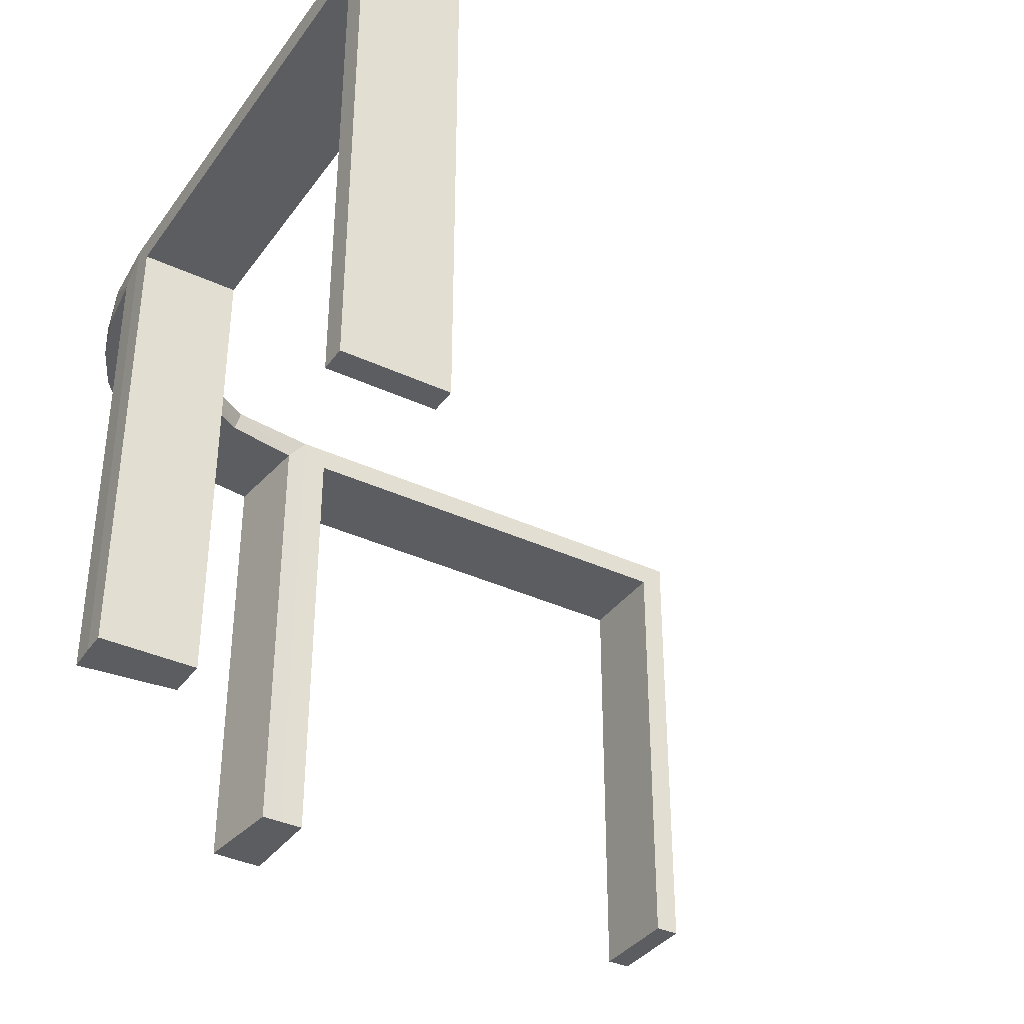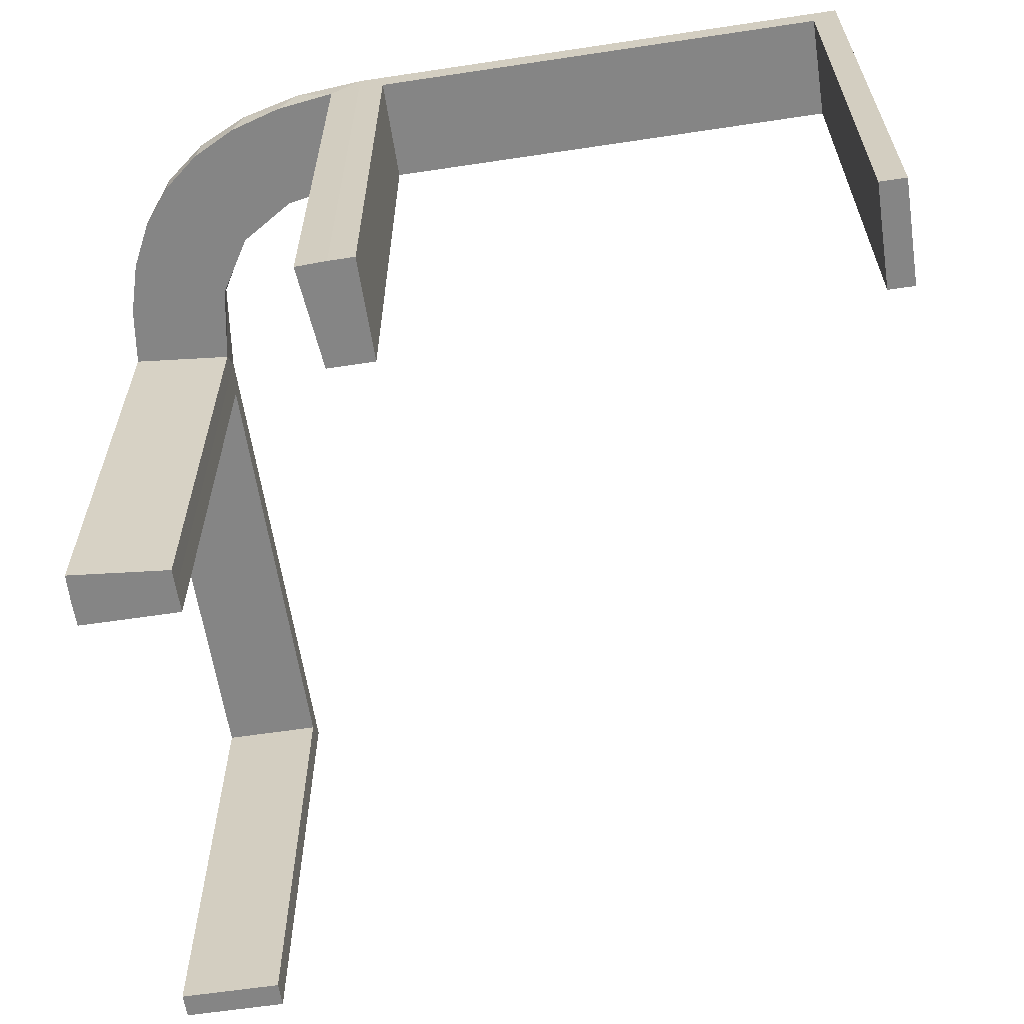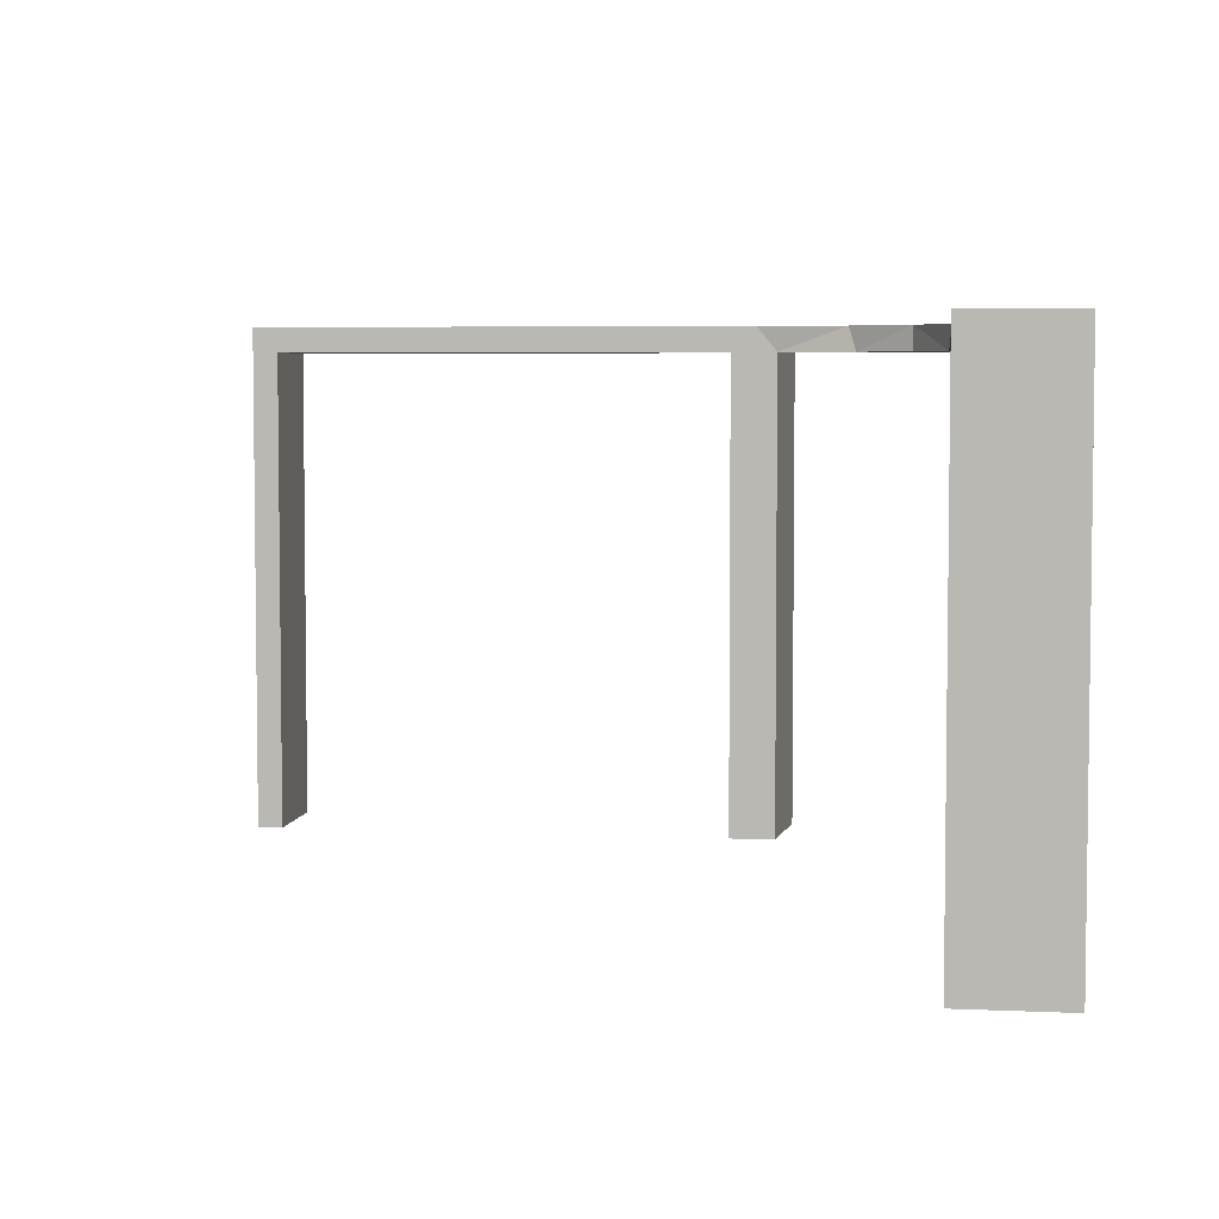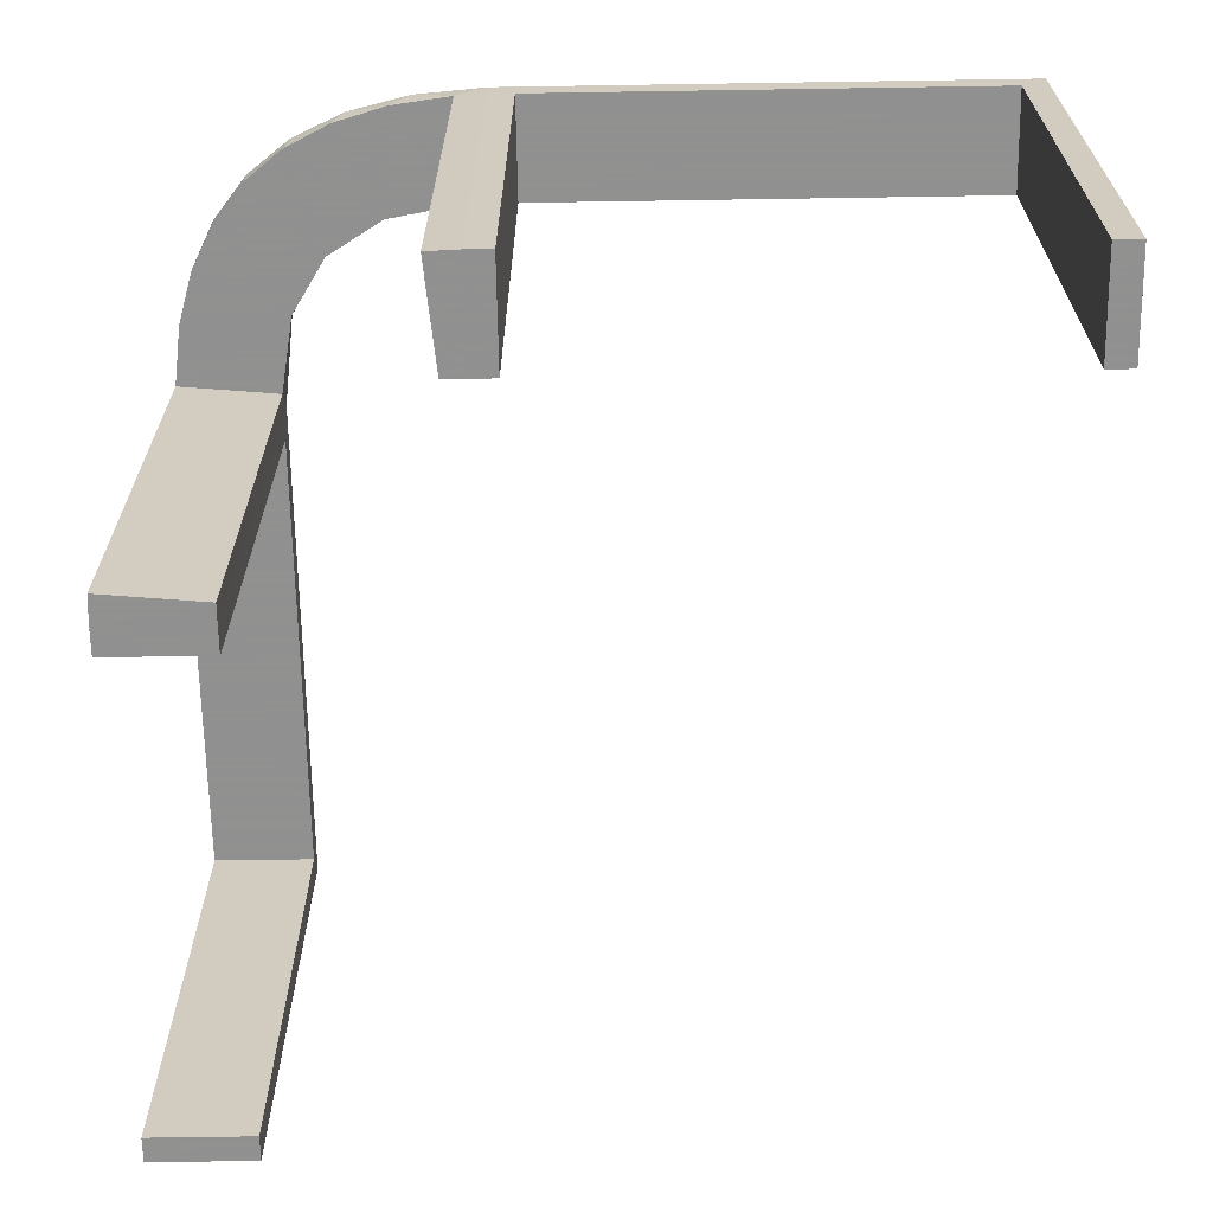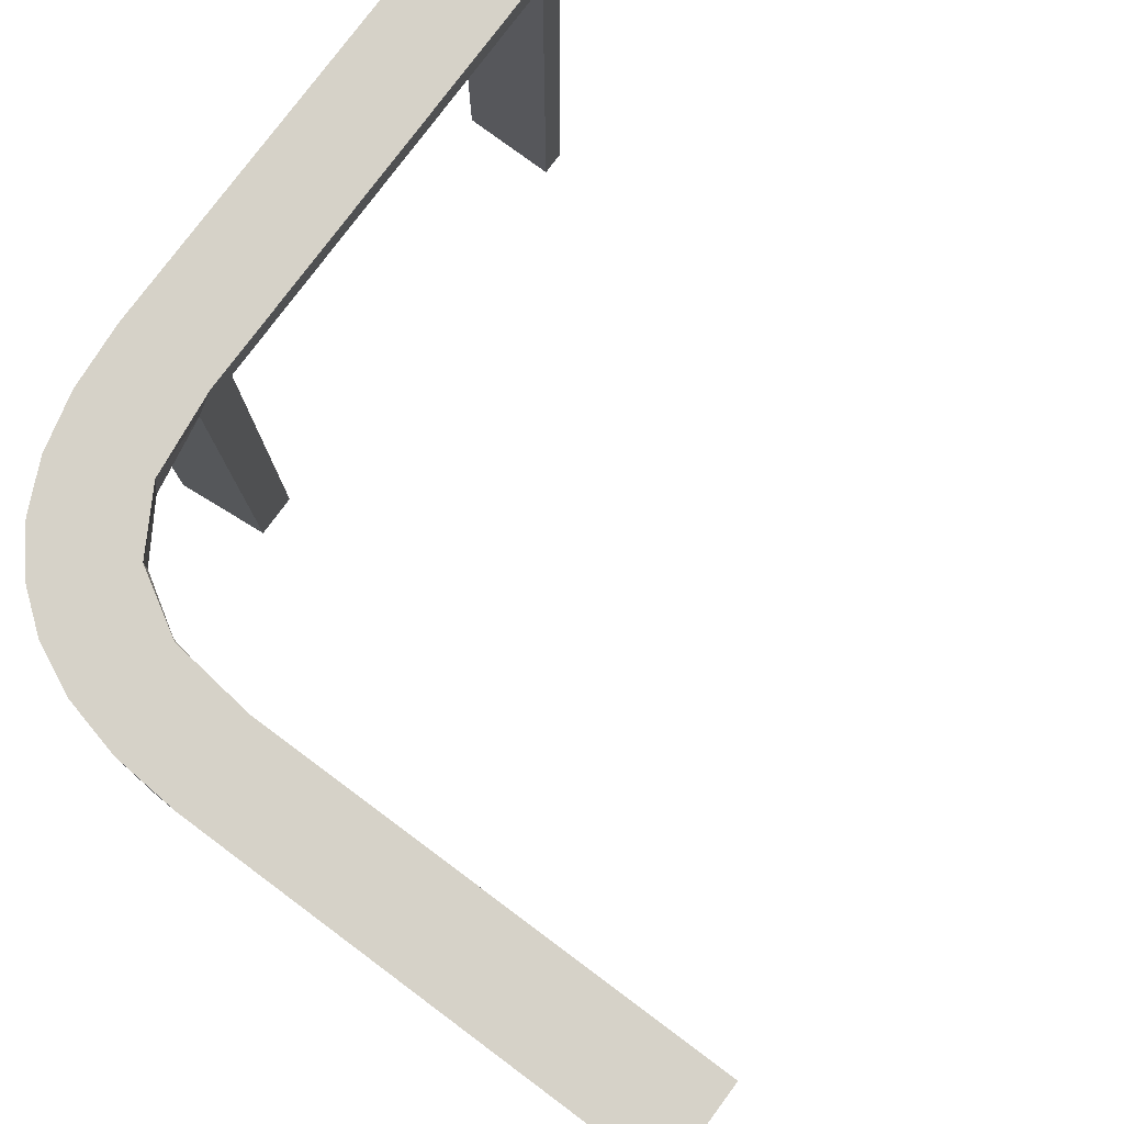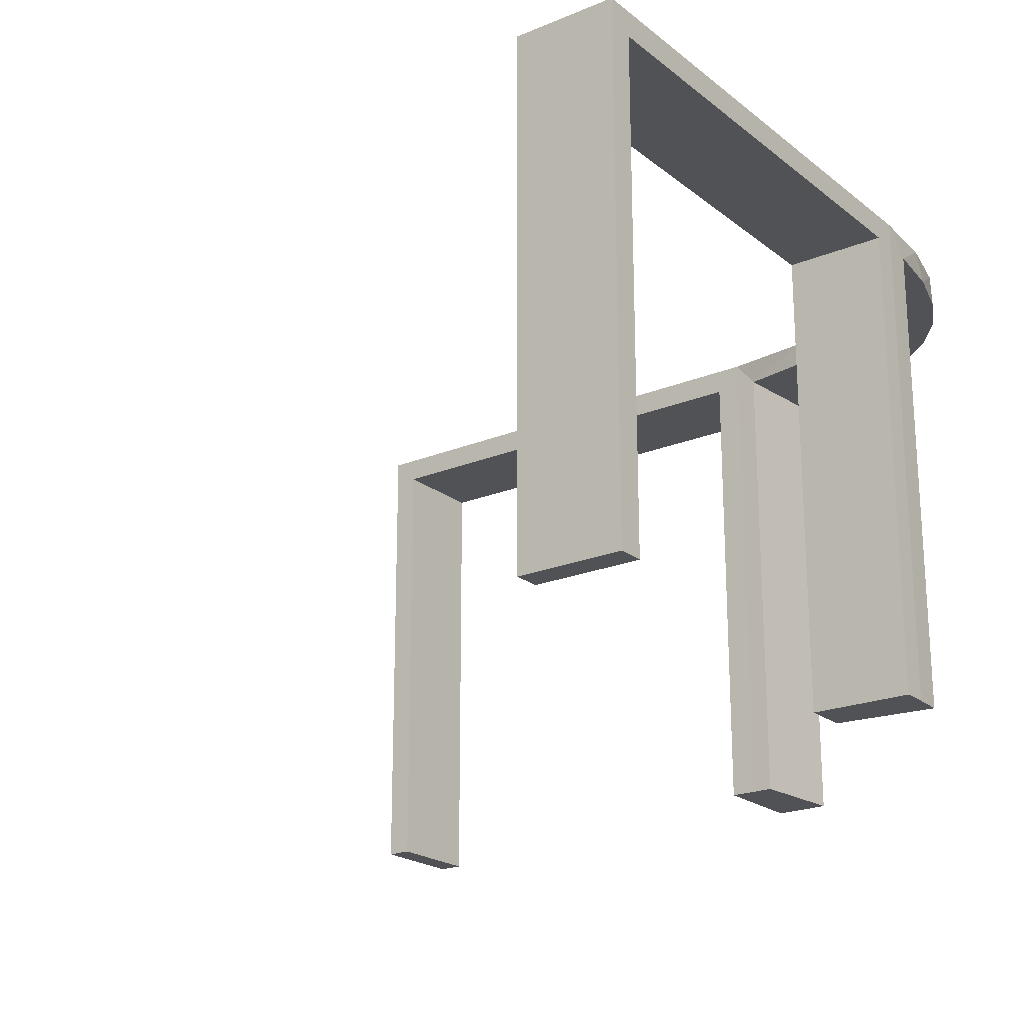
<metadata>
{"format":"obj","ext":"obj","renderer":"f3d","projection":"perspective","resolution":1024,"background":"white","views":[{"elev":-36.5,"azim":148.7,"up":"+Z"},{"elev":-61.7,"azim":98.7,"up":"+Z"},{"elev":4.9,"azim":-81.8,"up":"+Z"},{"elev":-65.8,"azim":90.9,"up":"+Z"},{"elev":78.4,"azim":126.6,"up":"+Z"},{"elev":-21.3,"azim":-53.6,"up":"+Z"}]}
</metadata>
<code>
v 0 -0.2 0
v 0 -0.2 -0.5
v 0 -0.3 0
v 0 -0.3 -0.5
v 0 -0.3 -0.25
v 0 -0.2 0
v 0 -0.2 -0.5
v 0.2944 -0.06937 0
v 0.02041 -0.1999 -0.025
v 0.02041 -0.1999 -0.1833
v 0.02041 -0.1999 -0.3417
v 0.02041 -0.1999 -0.5
v 0.2796 -0.1296 0
v 0.3 0 0
v 0.3 0 -0.5
v 0.3 0.025 -0.025
v 0.3 0.025 -0.5
v 0.3 0.5 0
v 0.3 0.5 -0.5
v 0.3 0.475 -0.025
v 0.3 0.475 -0.5
v 0.06937 -0.2944 0
v 0.1891 -0.08911 0
v 0.2 0 0
v 0.2 0 -0.5
v 0.2 0 -0.25
v 0.2 0.025 -0.025
v 0.2 0.025 -0.5
v 0.2 0.5 0
v 0.2 0.5 -0.5
v 0.2 0.475 -0.025
v 0.2 0.475 -0.5
v 0.2988 -0.02957 -0.025
v 0.2988 -0.02957 -0.5
v 0.2988 -0.02957 -0.2625
v 0.2528 -0.1855 -0.025
v 0.08889 -0.2908 -0.025
v 0.1409 -0.2755 -0.025
v -0.5 -0.2 0
v -0.5 -0.2 -0.5
v -0.5 -0.3 0
v -0.5 -0.3 -0.5
v 0.2908 -0.08889 -0.025
v -0.025 -0.2 -0.025
v -0.025 -0.2 -0.5
v -0.025 -0.3 -0.025
v -0.025 -0.3 -0.5
v 0.1808 -0.2558 0
v 0.2229 -0.2229 0
v 0.2229 -0.2229 -0.025
v 0.08911 -0.1891 0
v 0.2755 -0.1409 -0.025
v 0.2558 -0.1808 0
v 0.1865 -0.09678 -0.025
v 0.09678 -0.1865 -0.025
v 0.1855 -0.2528 -0.025
v 0.1521 -0.1521 0
v 0.1521 -0.1521 -0.025
v 0.1999 -0.02041 -0.025
v 0.1999 -0.02041 -0.1833
v 0.1999 -0.02041 -0.3417
v 0.1999 -0.02041 -0.5
v 0.1296 -0.2796 0
v 0.02957 -0.2988 -0.025
v 0.02957 -0.2988 -0.5
v 0.02957 -0.2988 -0.2625
v -0.475 -0.2 -0.025
v -0.475 -0.2 -0.5
v -0.475 -0.3 -0.025
v -0.475 -0.3 -0.5
f 40 39 67
f 44 67 39
f 1 2 44
f 39 1 44
f 42 70 69
f 46 41 69
f 3 46 4
f 41 46 3
f 41 3 1
f 3 4 2
f 42 41 39
f 69 70 68
f 47 46 44
f 46 69 67
f 42 40 68
f 47 45 2
f 40 67 68
f 2 45 44
f 42 69 41
f 46 47 4
f 41 1 39
f 3 2 1
f 42 39 40
f 69 68 67
f 47 44 45
f 46 67 44
f 42 68 70
f 47 2 4
f 6 51 22
f 51 57 48
f 63 22 51
f 48 57 49
f 53 49 57
f 57 23 53
f 23 24 8
f 8 13 23
f 43 33 59
f 59 54 43
f 36 58 50
f 36 52 54
f 58 36 54
f 58 55 56
f 37 55 9
f 9 64 37
f 37 38 55
f 50 58 56
f 26 61 25
f 60 61 26
f 60 26 24
f 59 24 23
f 57 58 54
f 7 12 11
f 10 7 11
f 6 7 10
f 51 55 57
f 6 9 51
f 10 9 6
f 35 15 34
f 14 15 35
f 33 43 8
f 43 52 13
f 49 53 36
f 53 13 52
f 50 56 49
f 56 38 48
f 4 5 66
f 5 64 66
f 37 64 22
f 3 64 5
f 22 63 37
f 5 4 7
f 3 5 6
f 7 6 5
f 26 14 24
f 15 26 25
f 14 26 15
f 9 10 64
f 11 12 65
f 10 11 66
f 62 61 34
f 33 60 59
f 60 33 35
f 61 60 35
f 4 12 7
f 12 4 65
f 62 15 25
f 15 62 34
f 6 22 3
f 51 48 63
f 23 13 53
f 24 14 8
f 54 52 43
f 55 38 56
f 61 62 25
f 60 24 59
f 59 23 54
f 57 54 23
f 55 58 57
f 9 55 51
f 14 35 33
f 33 8 14
f 43 13 8
f 49 36 50
f 53 52 36
f 56 48 49
f 38 63 48
f 4 66 65
f 64 3 22
f 63 38 37
f 10 66 64
f 11 65 66
f 61 35 34
f 19 18 20
f 16 20 18
f 14 15 16
f 18 14 16
f 30 32 31
f 27 29 31
f 24 27 25
f 29 27 24
f 29 24 14
f 24 25 15
f 30 29 18
f 31 32 21
f 28 27 16
f 27 31 20
f 30 19 21
f 28 17 15
f 19 20 21
f 15 17 16
f 30 31 29
f 27 28 25
f 29 14 18
f 24 15 14
f 30 18 19
f 31 21 20
f 28 16 17
f 27 20 16
f 30 21 32
f 28 15 25

</code>
